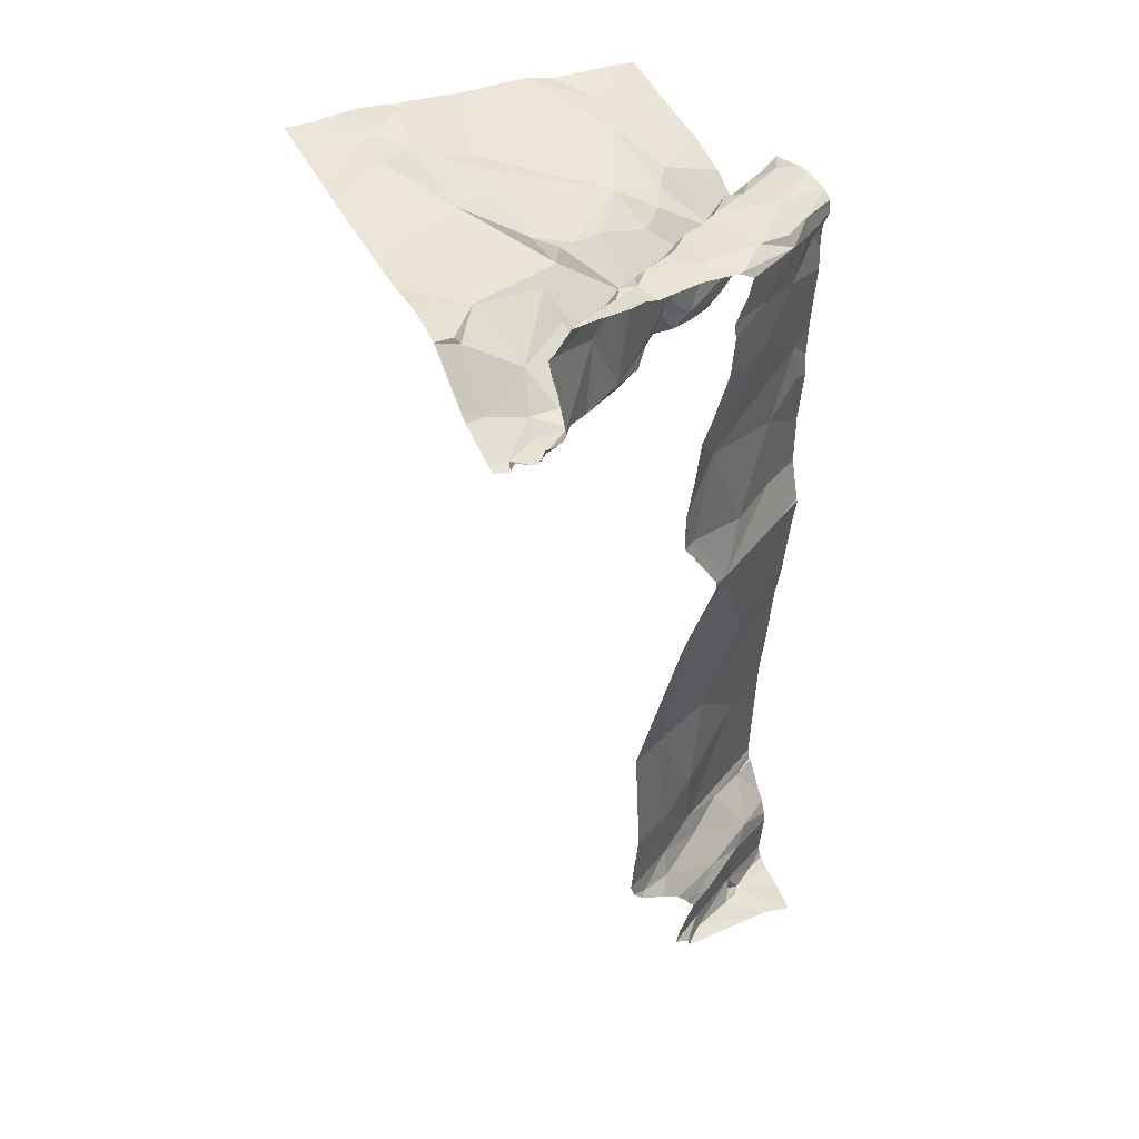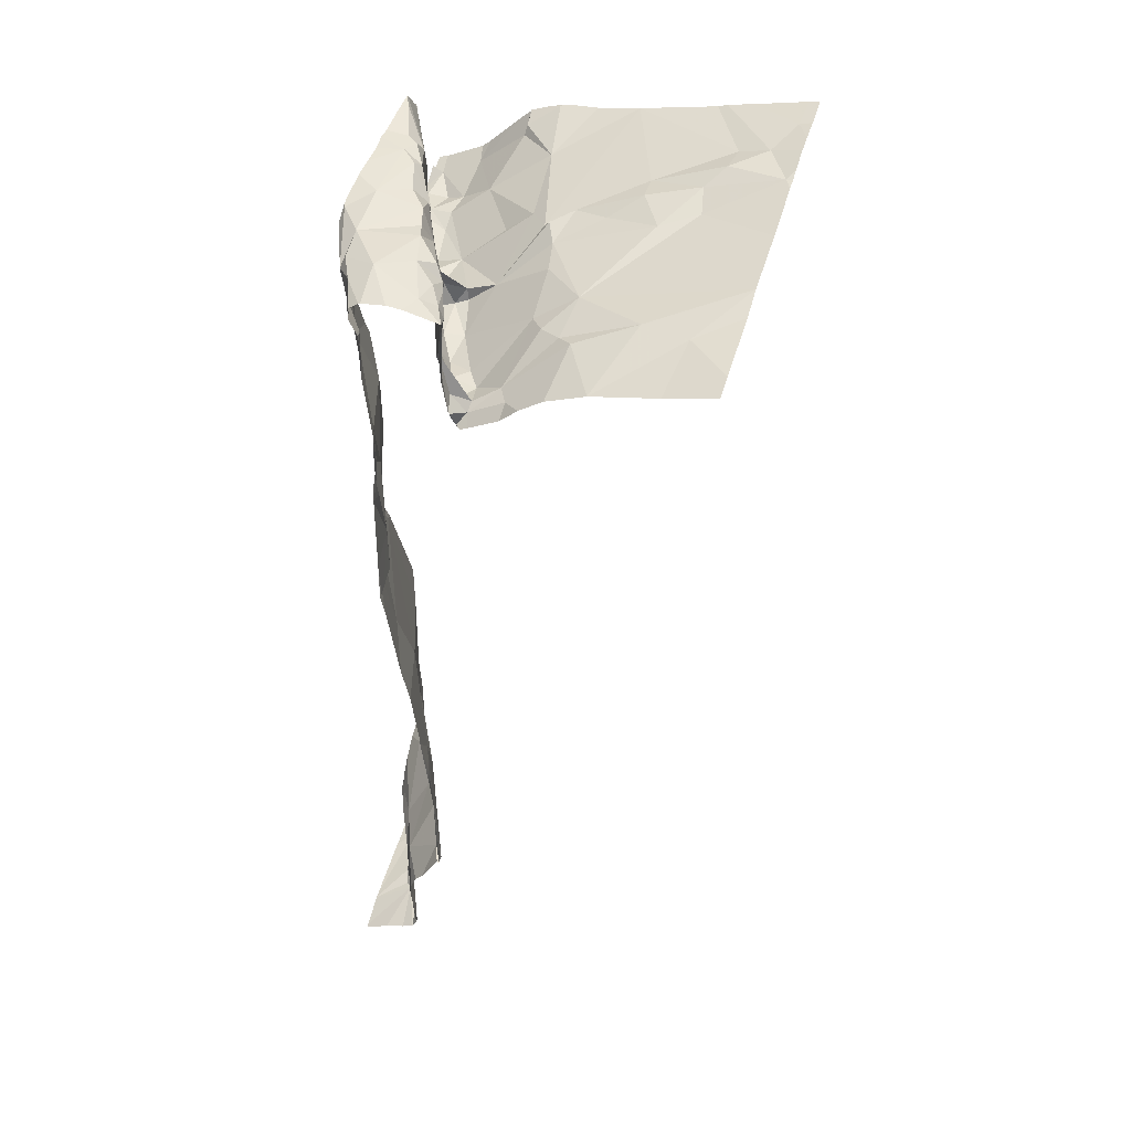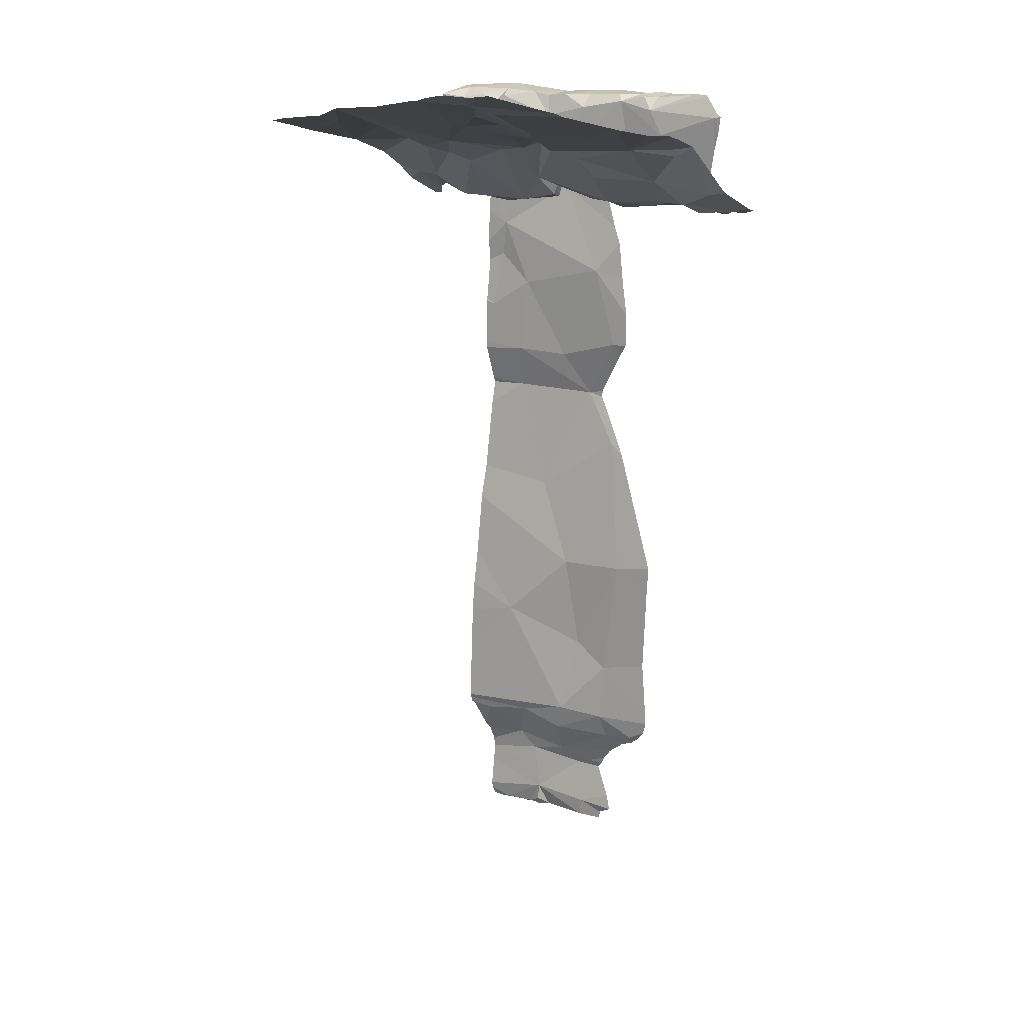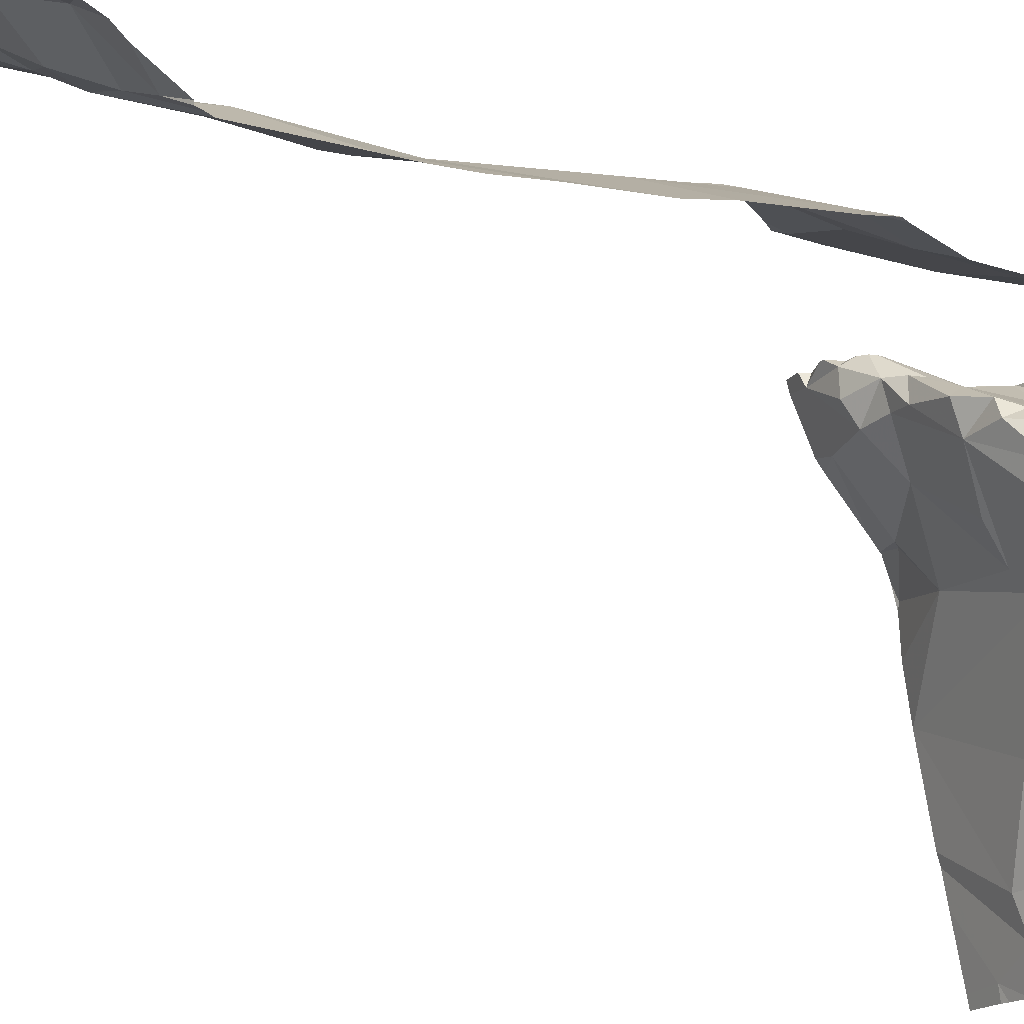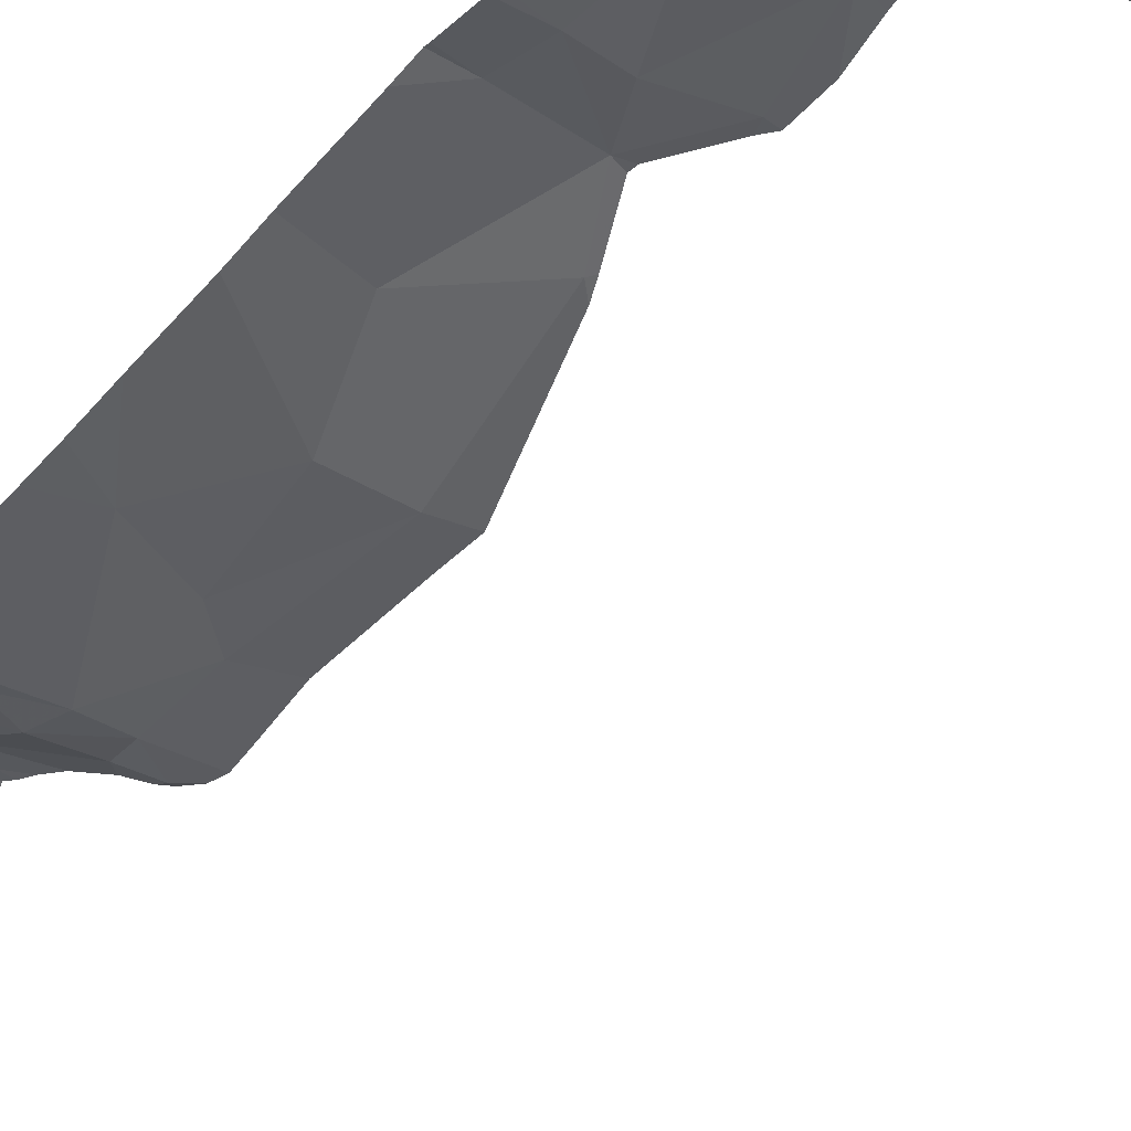
<metadata>
{"format":"obj","ext":"obj","renderer":"f3d","projection":"perspective","resolution":1024,"background":"white","views":[{"elev":43.1,"azim":148.8,"up":"+Z"},{"elev":46.5,"azim":-73.3,"up":"+Z"},{"elev":16.1,"azim":50.0,"up":"+Z"},{"elev":-16.1,"azim":-126.7,"up":"+Y"},{"elev":-57.9,"azim":-42.6,"up":"+Y"}]}
</metadata>
<code>
v -79.88 240.9 499.3
v -79.7 240.9 499.3
v -79.7 240.6 499.5
v -79.7 240.6 499.5
v -80.35 240 499.6
v -80.57 240.8 499.6
v -80.54 240.8 499.6
v -80.25 240.9 497.3
v -79.7 240.7 499.5
v -79.7 240.8 499.4
v -80.61 240.6 499.6
v -80.3 240.9 497.3
v -79.7 240 499.6
v -80.6 240.8 499.2
v -80.57 240.9 497.2
v -80.66 240.3 499.5
v -80.35 240 499.6
v -80.62 240.5 499.3
v -80.62 240.5 499.4
v -79.78 240 499.6
v -79.7 240.4 499.5
v -79.7 240.4 499.5
v -79.7 240.1 499.6
v -80.15 240.9 497.6
v -80.57 240.8 498.7
v -79.7 240.6 499.5
v -80.3 240.9 497.2
v -80.13 240.9 497.6
v -80.6 240.7 497.6
v -80.36 240.9 497.2
v -80.29 240.9 497.4
v -79.7 240.2 499.6
v -79.7 240 499.6
v -80.31 240.9 497.4
v -80.56 240.8 497.5
v -80.61 240.8 497.2
v -80.5 240.8 497.3
v -80.53 240.8 497.2
v -80.66 240 499.5
v -79.9 240 499.6
v -80.6 240.6 499.4
v -80.35 240 499.6
v -80.62 240.6 499.4
v -79.7 240.2 499.6
v -80.35 240 499.6
v -80.49 240.1 499.5
v -79.7 240.9 499.3
v -80.57 240.5 499.4
v -80.55 240.8 498.8
v -79.85 240 499.6
v -80.57 240.8 499.5
v -80.62 240.8 499.5
v -79.7 240.4 499.5
v -79.7 240.8 499.4
v -80.6 240.6 499.5
v -80.59 240.6 499.6
v -80.65 240.6 499.3
v -80.62 240.8 499.1
v -80.54 240.8 499.4
v -80.63 240.8 498.9
v -79.7 240.7 499.5
v -79.7 240.7 499.5
v -80.6 240.5 499.3
v -79.7 240.5 499.5
v -80.53 240.7 498
v -80.24 240.8 499.6
v -80.23 240.8 499.6
v -80.29 240.7 499.6
v -80.43 240.9 499.3
v -80.41 240.9 499.6
v -80.35 240.7 499.6
v -80.4 240.7 499.6
v -80.08 240.8 499.3
v -80.28 240.7 499.4
v -80.12 240.8 499.6
v -79.92 240.9 499.3
v -79.84 240.9 499.3
v -80.45 240.7 499.3
v -80.34 240.7 499.3
v -80.36 240.7 499.3
v -80.18 240.7 499.3
v -80.16 240.8 499.3
v -80.09 240.7 499.3
v -80.09 240.8 499.3
v -79.97 240.9 499.3
v -80.29 240.7 499.3
v -80.26 240.7 499.4
v -80.1 240.9 499.6
v -80.04 240.3 499.5
v -80.13 240.2 499.5
v -80.1 240.4 499.5
v -79.85 240.9 499.3
v -79.76 240.9 499.3
v -79.86 240.8 499.3
v -80 240.8 499.5
v -80.03 240.8 499.6
v -79.76 240.7 499.5
v -79.71 240.6 499.5
v -79.85 240.6 499.5
v -80.08 240.5 499.5
v -80.1 240.5 499.5
v -79.96 240.3 499.5
v -80.46 240.7 499.6
v -80.49 240.6 499.6
v -80.49 240.7 499.6
v -80.57 240.9 497.2
v -80.52 240.8 497.4
v -80.32 240.8 497.9
v -80.19 240.9 498.1
v -80.36 240.8 498.1
v -80.35 240.9 497.2
v -80.23 240.9 497.6
v -80.42 240.9 497.5
v -80.38 240.9 497.2
v -80.56 240.9 497.2
v -79.99 240 499.6
v -80.25 240.9 497.5
v -80.38 240.8 497.6
v -80.36 240.8 497.6
v -80.48 240.7 497.6
v -80.23 240.9 497.8
v -80.26 240.9 498.5
v -80.35 240.9 498.7
v -80.24 240.9 497.6
v -80.33 240.9 497.4
v -80.37 240.9 497.4
v -80.35 240.9 497.3
v -80.15 240.9 497.6
v -80.51 240.8 497.2
v -80.48 240.9 497.2
v -80.5 240.8 497.3
v -80.47 240.8 498.4
v -80.31 240.9 499.1
v -80.24 240.9 498.5
v -80.2 240.9 497.5
v -80.17 240.9 499.6
v -80.08 240.2 499.5
v -80.01 240.2 499.6
v -79.95 240.1 499.6
v -80.27 240.9 499.6
v -80.14 240.8 499.6
v -80.36 240.4 499.5
v -79.71 240.4 499.5
v -80.6 240 499.5
v -79.87 240.1 499.6
v -79.79 240 499.6
v -79.88 240 499.6
v -80.35 240 499.6
v -80.46 240.2 499.5
v -80.31 240.9 498.7
v -80.51 240.3 499.5
v -80.52 240.6 499.6
v -79.99 240.8 499.3
v -79.93 240.8 499.3
v -80.12 240.5 499.5
v -80.48 240.4 499.4
v -80.17 240.5 499.5
v -80.24 240.6 499.4
v -80.25 240.5 499.5
v -80.42 240 499.6
v -80.44 240.4 499.4
v -80.38 240.5 499.4
v -79.95 240.9 499.4
v -80.24 240.7 499.3
v -80.26 240.7 499.3
v -79.77 240.7 499.5
v -80.54 240.6 499.6
v -80.42 240.9 499.5
v -80.07 240.8 499.6
v -80.04 240.6 499.4
v -79.9 240.7 499.4
v -80.23 240.7 499.3
v -80.05 240.6 499.4
v -80.04 240.9 499.6
v -80.35 240.6 499.3
v -80.42 240.9 498.8
v -80.25 240.9 498.8
v -80.53 240.8 499
v -80.5 240.9 499.6
v -80.5 240.9 499.6
v -79.86 240.9 499.5
v -79.94 240.9 499.6
v -80.33 240.9 499.6
v -80.33 240.7 499.5
v -79.76 240.8 499.3
v -80.44 240.6 499.3
v -80.54 240.6 499.4
v -80.19 240.8 499.3
v -80.5 240.6 499.3
v -80.52 240.5 499.3
v -80.47 240.6 499.3
v -80.57 240.6 499.3
v -80.25 240.7 499.3
v -80.6 240.6 499.3
v -80.02 240 499.6
v -79.71 240 499.6
v -79.99 240 499.6
v -80.24 240 499.6
v -79.96 240 499.6
v -80.17 240 499.6
v -79.8 240 499.6
v -80.66 240.8 499.6
v -80.66 240.8 499.6
v -80.66 240.6 499.6
v -80.66 240.7 499.6
v -80.66 240.8 499.1
v -80.66 240.8 499.2
v -80.66 240.3 499.5
v -80.66 240.3 499.5
v -80.66 240.5 499.3
v -80.66 240.5 499.3
v -80.66 240.8 498.7
v -80.66 240.8 498.7
v -80.66 240.7 497.6
v -80.66 240.7 497.6
v -80.66 240.8 498.6
v -80.66 240.7 497.5
v -80.66 240.7 497.5
v -80.66 240.8 497.3
v -80.66 240.8 497.2
v -80.66 240.8 497.4
v -80.66 240.8 497.3
v -80.66 240.8 497.2
v -80.66 240.8 497.2
v -80.66 240.9 497.2
v -80.66 240.8 497.4
v -80.66 240.6 499.5
v -80.66 240.6 499.6
v -80.66 240.6 499.3
v -80.66 240.6 499.3
v -80.66 240.1 499.5
v -80.66 240.5 499.3
v -80.66 240.3 499.5
v -80.66 240.3 499.5
v -79.86 240.9 499.3
v -80.66 240 499.5
v -80.66 240.7 498.8
v -80.66 240.8 498.7
v -80.66 240.8 499.6
v -80.66 240.8 499.5
v -80.66 240.8 499.6
v -80.66 240.8 499.5
v -80.66 240.8 499.5
v -80.66 240.8 499.4
v -80.66 240.8 499.5
v -80.66 240.6 499.6
v -80.66 240.7 499.6
v -80.66 240.6 499.6
v -80.66 240.6 499.4
v -80.66 240.6 499.3
v -80.66 240.5 499.3
v -80.66 240.6 499.3
v -80.66 240.8 499.1
v -80.66 240.8 499.3
v -80.66 240.8 499.4
v -80.66 240.7 498.9
v -80.66 240.7 498.9
v -80.66 240.7 498.9
v -80.66 240.7 498.8
v -80.66 240.4 499.4
v -80.66 240.7 497.8
v -80.66 240.7 497.9
v -80.66 240.7 498
v -80.66 240.7 498.1
v -80.11 240.9 499.6
v -80.66 240.8 497.4
v -80.66 240.4 499.4
v -80.66 240.7 498.4
v -80.66 240.7 497.6
v -80.66 240.7 497.6
v -80.66 240.7 498.3
v -80.57 240.9 497.2
v -80.28 240.9 497.5
v -80.26 240.9 497.3
v -80.1 240.9 497.6
v -80.11 240.9 497.8
v -80.09 240.9 497.7
v -80.1 240.9 498.1
v -80.31 240.9 498.7
v -80.09 240.9 497.6
v -80.21 240.9 498.9
v -80.23 240.9 499
v -79.88 240.9 499.3
v -79.88 240.9 499.3
v -80.31 240.9 499.5
v -80.32 240.9 499.4
v -79.76 240.9 499.3
v -79.75 240.9 499.3
v -80.34 240.9 499.5
v -79.81 240.9 499.3
v -80.23 240.9 498.8
v -80.21 240.9 498.8
v -79.87 240.9 499.6
v -79.86 240.9 499.5
v -79.85 240.9 499.5
v -79.95 240.9 499.6
v -79.94 240.9 499.6
v -80.04 240.9 499.6
v -80.32 240.9 499.6
v -80.31 240.9 499.6
v -80.23 240.9 499.6
v -80.36 240.9 499.6
v -80.08 240.9 499.6
v -79.9 240.9 499.6
v -79.9 240.9 499.6
v -79.86 240.9 499.4
v -79.85 240.9 499.5
v -79.84 240.9 499.5
v -79.82 240.9 499.3
v -79.83 240.9 499.3
v -80.31 240.9 499.3
v -80.09 240.9 498.2
v -80.22 240.9 498.5
v -80.27 240.9 499.2
v -80.24 240.9 499.1
v -80.65 240.9 497.2
v -80.66 240.9 497.2
v -79.7 240.9 499.3
v -79.72 240.9 499.3
f 202 6 203
f 296 182 297
f 295 181 308
f 19 18 210
f 294 181 295
f 29 35 217
f 293 181 294
f 292 177 281
f 37 36 219
f 220 38 224
f 291 177 292
f 18 43 229
f 46 16 208
f 290 93 287
f 289 168 180
f 19 48 18
f 288 93 47
f 239 51 240
f 287 93 288
f 240 52 242
f 286 168 285
f 285 168 289
f 228 55 246
f 56 11 204
f 246 56 248
f 284 95 283
f 229 41 250
f 283 163 1
f 210 57 251
f 57 18 230
f 206 58 253
f 59 14 254
f 282 133 315
f 253 60 256
f 258 49 259
f 281 133 282
f 63 43 18
f 244 59 255
f 280 124 277
f 279 123 177
f 278 109 312
f 67 66 68
f 14 59 69
f 71 70 72
f 74 73 75
f 76 77 235
f 79 78 80
f 82 81 83
f 73 84 85
f 79 86 87
f 90 89 91
f 93 92 94
f 73 82 84
f 73 95 75
f 95 96 75
f 98 97 99
f 101 100 102
f 104 103 105
f 107 37 221
f 109 108 110
f 117 112 135
f 34 126 125
f 119 118 120
f 119 108 121
f 122 123 150
f 118 113 35
f 29 120 35
f 120 118 35
f 119 124 118
f 226 107 266
f 34 125 31
f 127 111 37
f 106 129 15
f 118 112 113
f 38 36 37
f 126 127 37
f 130 111 115
f 38 131 130
f 37 130 131
f 37 131 38
f 135 128 24
f 27 127 12
f 111 130 37
f 129 38 130
f 15 130 272
f 37 107 126
f 127 126 34
f 125 113 117
f 276 109 278
f 126 107 113
f 126 113 125
f 107 35 113
f 124 112 118
f 25 49 123
f 110 132 122
f 124 121 277
f 124 119 121
f 124 128 112
f 275 124 280
f 138 137 116
f 139 138 116
f 88 140 141
f 137 142 198
f 143 145 32
f 30 111 27
f 145 139 147
f 50 147 40
f 147 116 199
f 148 142 149
f 137 90 142
f 195 137 200
f 102 89 138
f 234 151 267
f 134 122 150
f 198 148 42
f 150 123 279
f 44 146 23
f 102 145 143
f 55 41 152
f 102 143 101
f 154 153 83
f 138 89 90
f 155 100 101
f 149 142 156
f 158 157 155
f 142 157 159
f 100 91 89
f 157 100 155
f 64 143 22
f 102 100 89
f 91 157 90
f 19 151 48
f 18 48 63
f 142 161 156
f 161 162 48
f 46 149 16
f 90 137 138
f 148 46 160
f 148 149 46
f 90 157 142
f 139 145 102
f 116 147 139
f 95 163 283
f 164 87 165
f 166 99 97
f 152 104 167
f 75 96 169
f 170 99 171
f 81 172 164
f 165 86 80
f 173 170 171
f 96 174 169
f 165 80 175
f 49 176 123
f 176 177 123
f 279 177 291
f 133 177 176
f 49 60 178
f 178 133 176
f 177 133 281
f 180 179 70
f 169 174 88
f 174 96 182
f 96 95 181
f 174 182 296
f 183 70 140
f 300 140 301
f 7 70 179
f 289 180 302
f 68 66 140
f 168 59 51
f 59 52 51
f 140 66 141
f 75 141 67
f 7 179 6
f 51 6 180
f 105 167 104
f 7 11 105
f 74 184 79
f 68 70 71
f 68 140 70
f 169 88 75
f 182 96 304
f 68 184 67
f 96 181 293
f 153 76 85
f 88 174 298
f 140 88 136
f 141 75 88
f 153 85 84
f 92 77 76
f 185 94 171
f 93 77 92
f 77 93 290
f 67 141 66
f 70 183 180
f 69 168 286
f 180 6 179
f 51 180 168
f 78 186 80
f 152 187 104
f 188 73 74
f 82 73 188
f 86 165 87
f 155 101 158
f 187 189 78
f 189 186 78
f 99 101 143
f 164 158 83
f 87 74 79
f 184 68 71
f 71 72 184
f 190 162 191
f 75 67 74
f 11 56 167
f 105 11 167
f 184 74 67
f 105 103 72
f 103 104 184
f 103 184 72
f 7 72 70
f 7 105 72
f 205 7 247
f 192 190 189
f 187 192 189
f 152 167 56
f 55 152 56
f 175 80 186
f 187 78 79
f 79 80 86
f 158 159 157
f 41 43 63
f 162 190 48
f 101 170 158
f 190 192 63
f 164 74 87
f 172 74 164
f 170 101 99
f 193 158 164
f 162 142 159
f 186 189 191
f 175 193 165
f 187 41 194
f 81 82 188
f 83 81 164
f 74 172 188
f 188 172 81
f 84 82 83
f 84 83 153
f 170 173 83
f 162 159 175
f 175 158 193
f 14 133 178
f 49 25 212
f 121 108 109
f 59 168 69
f 175 191 162
f 191 175 186
f 191 189 190
f 216 132 268
f 149 156 151
f 261 119 269
f 120 29 214
f 269 120 270
f 65 108 119
f 312 122 313
f 109 110 122
f 268 110 271
f 25 123 132
f 132 123 122
f 32 147 44
f 151 156 48
f 138 139 102
f 151 19 260
f 166 171 99
f 41 187 152
f 158 170 83
f 157 91 100
f 162 161 142
f 156 161 48
f 151 16 149
f 163 76 1
f 85 163 95
f 133 69 314
f 185 171 166
f 171 154 173
f 14 69 133
f 49 178 176
f 181 95 284
f 180 183 299
f 94 92 76
f 154 171 94
f 94 76 154
f 154 76 153
f 83 173 154
f 185 93 94
f 85 95 73
f 184 104 79
f 104 187 79
f 63 194 41
f 194 192 187
f 63 192 194
f 63 48 190
f 165 193 164
f 159 158 175
f 58 14 178
f 178 60 58
f 110 65 264
f 65 110 108
f 85 76 163
f 61 97 62
f 135 112 128
f 45 148 5
f 40 147 199
f 2 185 10
f 185 166 61
f 288 47 319
f 117 113 112
f 20 146 201
f 98 99 64
f 62 98 3
f 50 146 147
f 202 7 6
f 203 6 241
f 204 11 205
f 277 121 276
f 276 121 109
f 205 11 7
f 206 14 58
f 207 14 206
f 275 128 124
f 208 16 209
f 274 127 34
f 209 16 233
f 210 18 57
f 211 19 210
f 273 125 117
f 212 25 213
f 213 25 216
f 214 29 215
f 272 130 115
f 8 127 274
f 215 29 218
f 216 25 132
f 217 35 226
f 218 29 217
f 12 127 8
f 219 36 220
f 15 129 130
f 220 36 38
f 221 37 222
f 27 111 127
f 222 37 219
f 28 128 275
f 223 38 225
f 224 38 223
f 225 38 316
f 24 128 28
f 31 125 273
f 33 13 196
f 226 35 107
f 227 41 228
f 42 148 45
f 228 41 55
f 115 111 114
f 229 43 41
f 230 18 229
f 17 148 160
f 231 46 208
f 114 111 30
f 232 19 211
f 5 148 17
f 233 16 234
f 26 98 64
f 234 16 151
f 144 236 39
f 4 98 26
f 265 88 303
f 236 46 231
f 237 49 238
f 201 146 50
f 3 98 4
f 238 49 212
f 239 6 51
f 54 185 9
f 240 51 52
f 241 6 239
f 200 137 198
f 242 52 245
f 243 52 244
f 9 185 61
f 10 185 54
f 244 52 59
f 245 52 243
f 198 142 148
f 246 55 56
f 247 7 202
f 47 93 2
f 248 56 204
f 2 93 185
f 249 41 227
f 136 88 265
f 199 116 197
f 250 41 249
f 53 143 21
f 251 57 252
f 252 57 230
f 196 146 20
f 253 58 60
f 197 116 195
f 254 14 207
f 255 59 254
f 62 97 98
f 195 116 137
f 256 60 257
f 257 60 258
f 1 76 235
f 61 166 97
f 258 60 49
f 22 143 53
f 259 49 237
f 260 19 232
f 235 77 310
f 160 46 144
f 261 65 119
f 262 65 261
f 64 99 143
f 263 65 262
f 23 146 13
f 264 65 263
f 196 13 146
f 266 107 221
f 106 38 129
f 44 147 146
f 267 151 260
f 268 132 110
f 21 143 32
f 269 119 120
f 270 120 214
f 32 145 147
f 144 46 236
f 271 110 264
f 297 182 305
f 298 174 296
f 299 183 300
f 300 183 140
f 301 140 136
f 302 180 299
f 303 88 298
f 304 96 293
f 305 182 304
f 306 181 284
f 307 181 306
f 308 181 307
f 309 77 290
f 310 77 309
f 311 69 286
f 312 109 122
f 313 122 134
f 314 69 311
f 315 133 314
f 316 38 106
f 317 225 316
f 319 47 318

</code>
